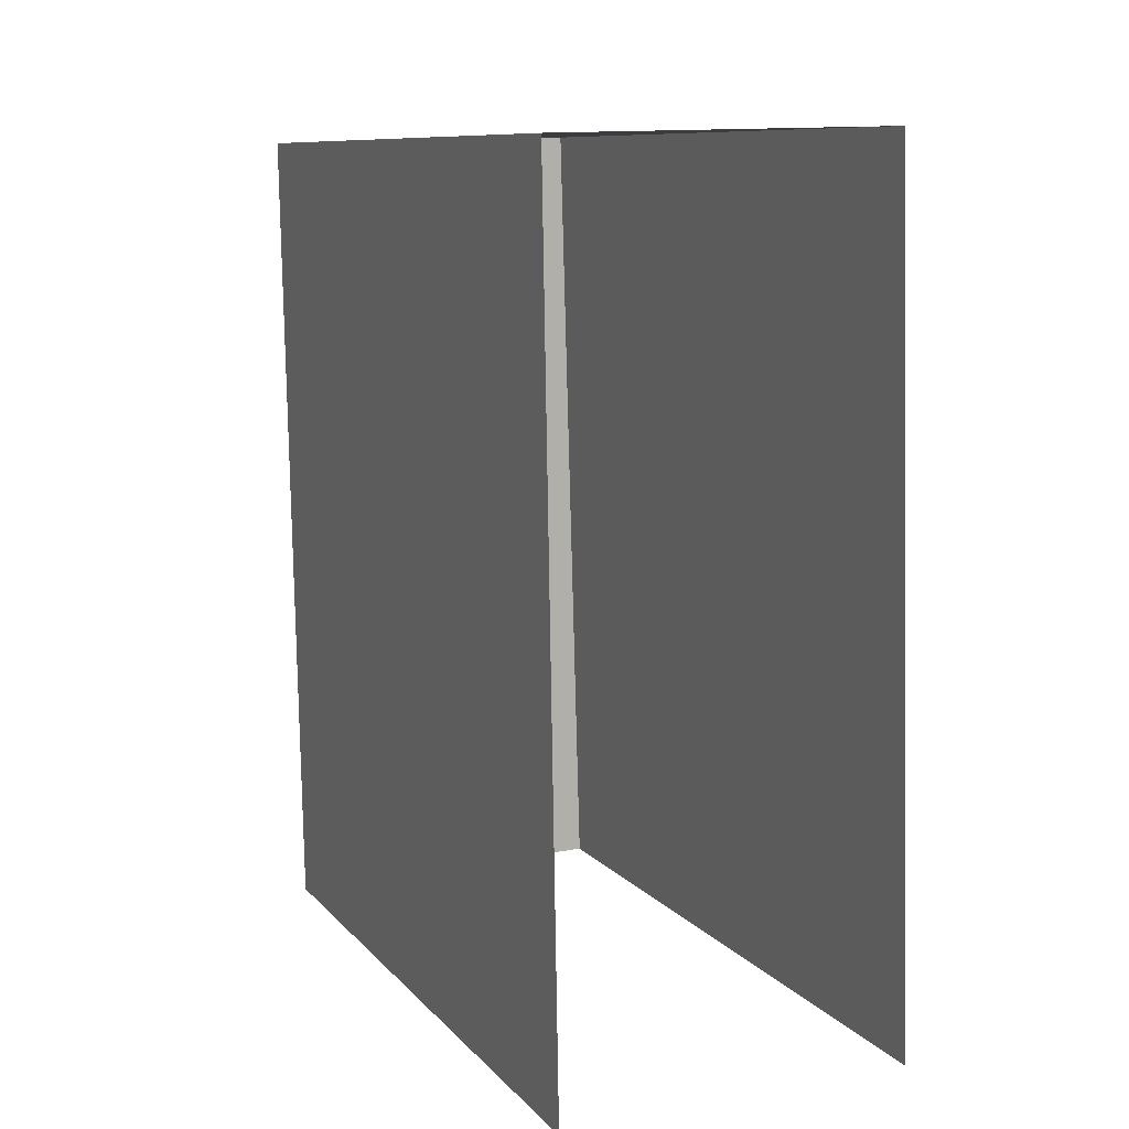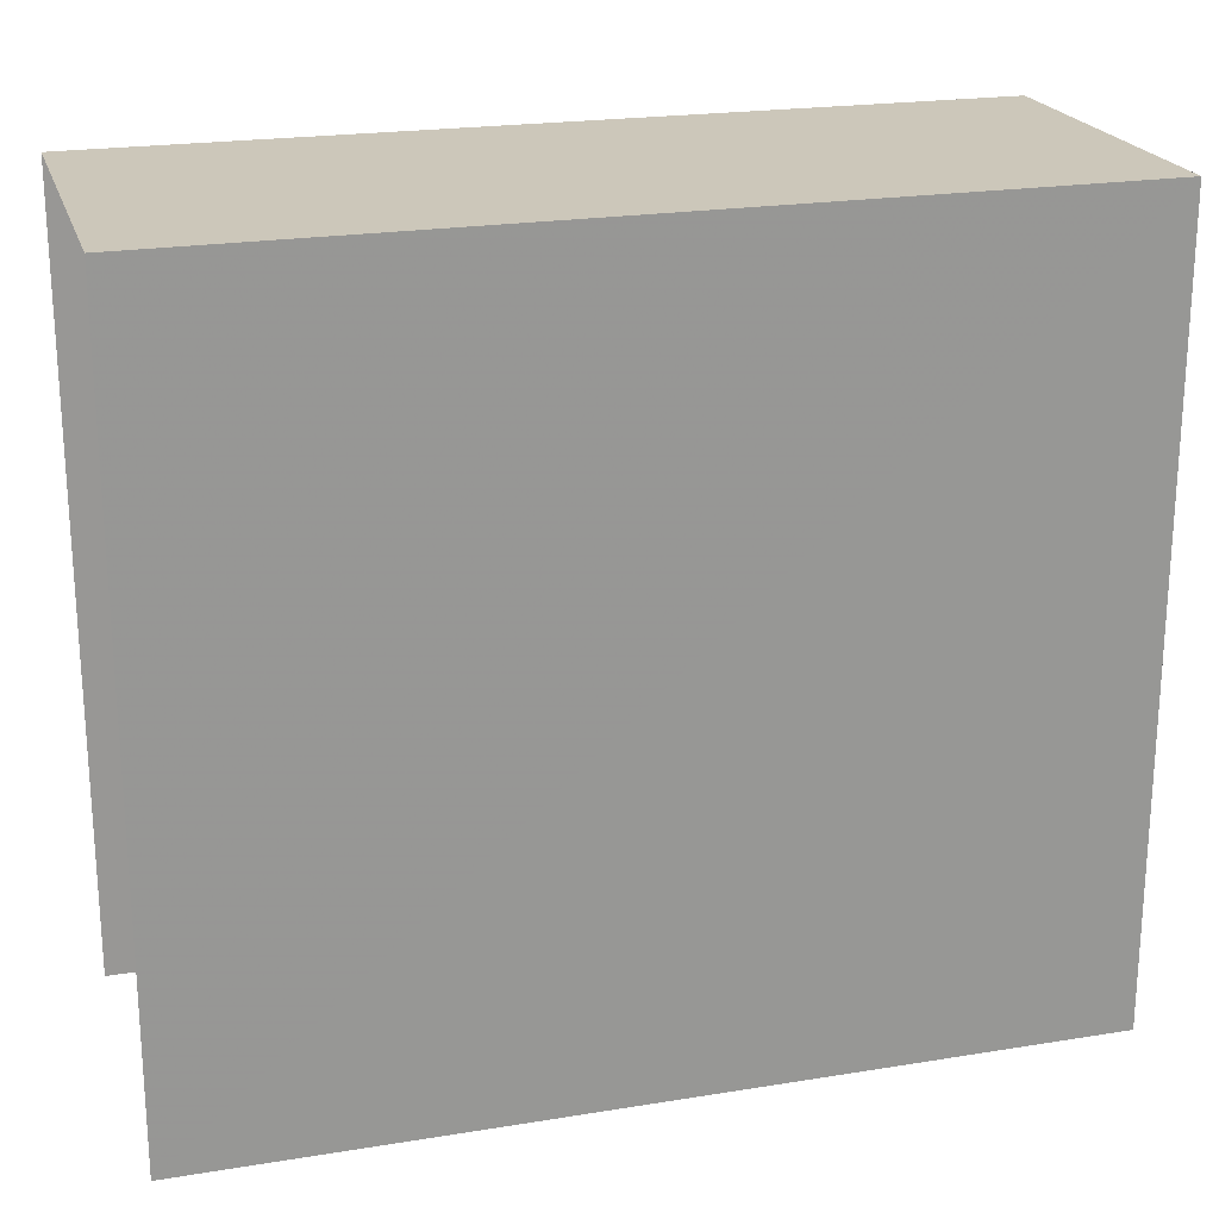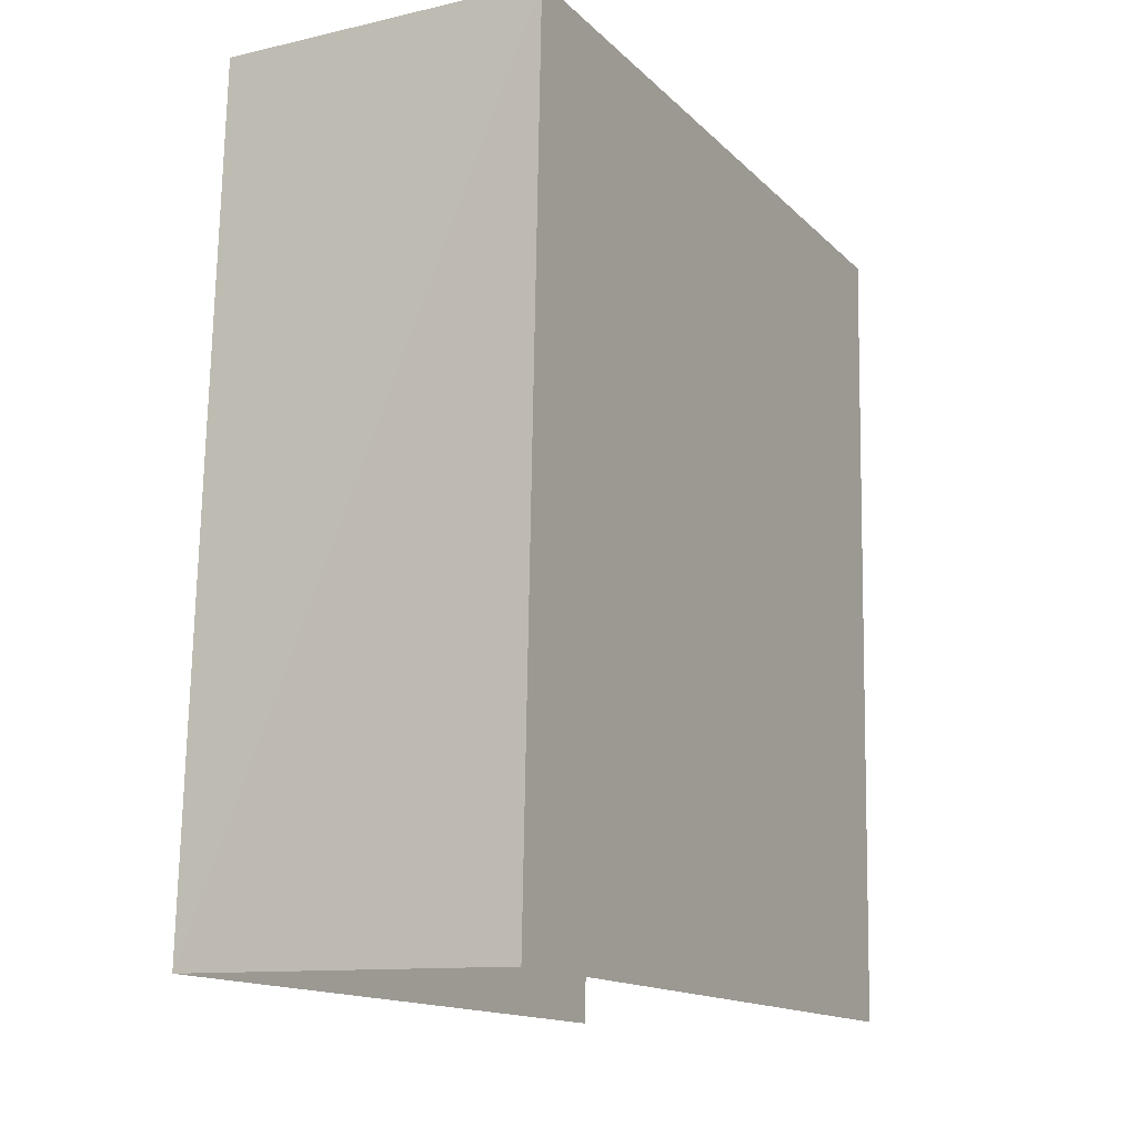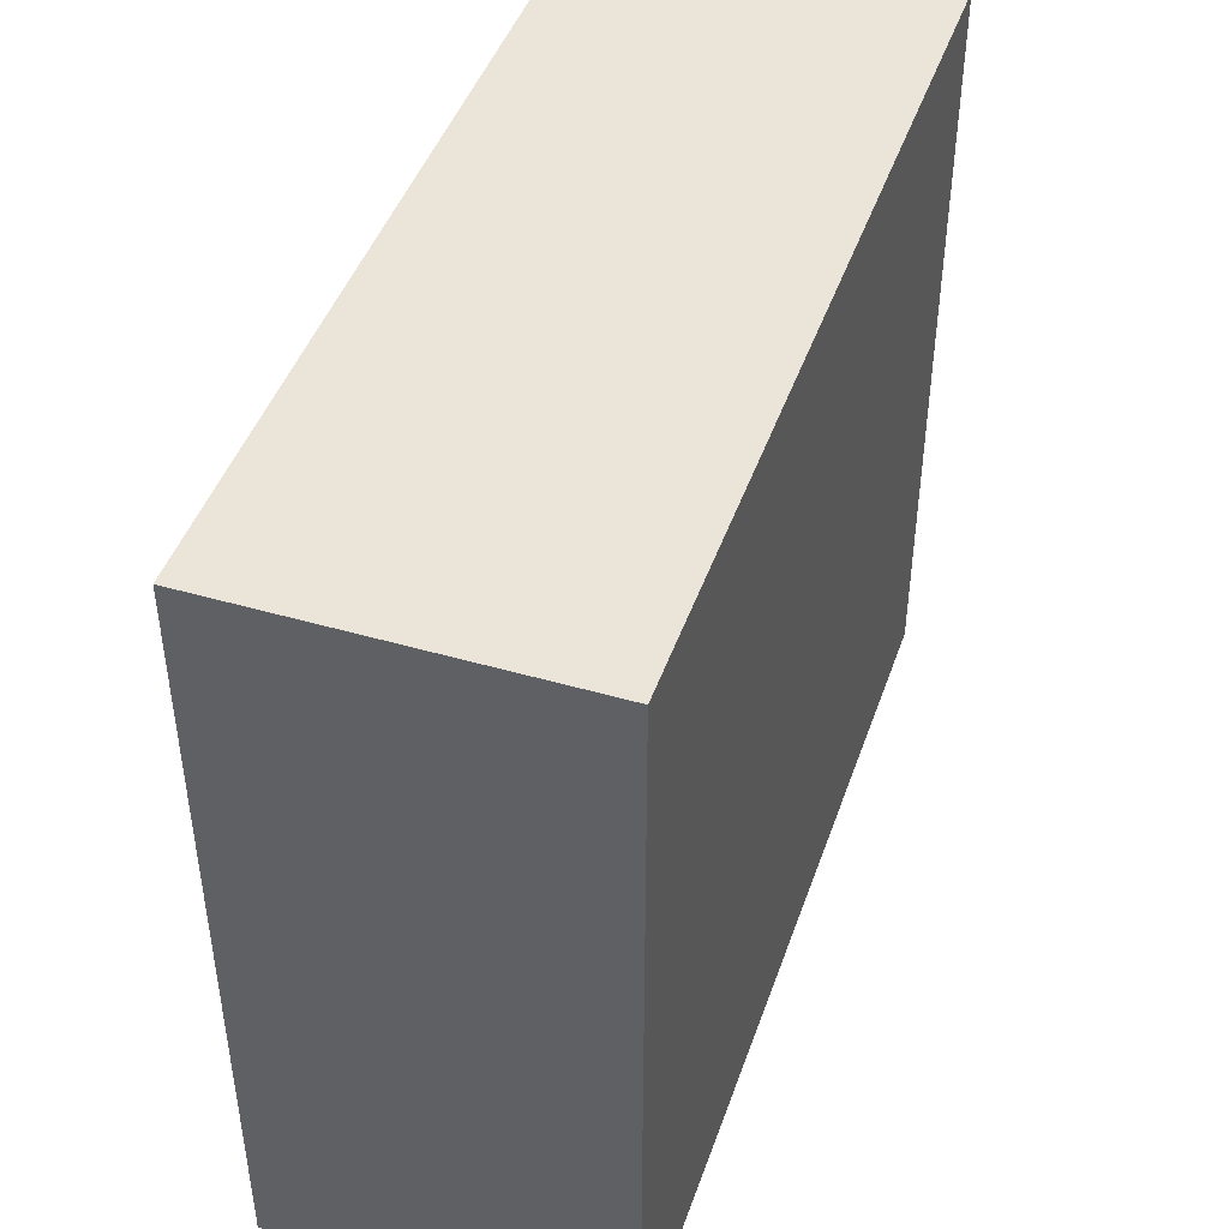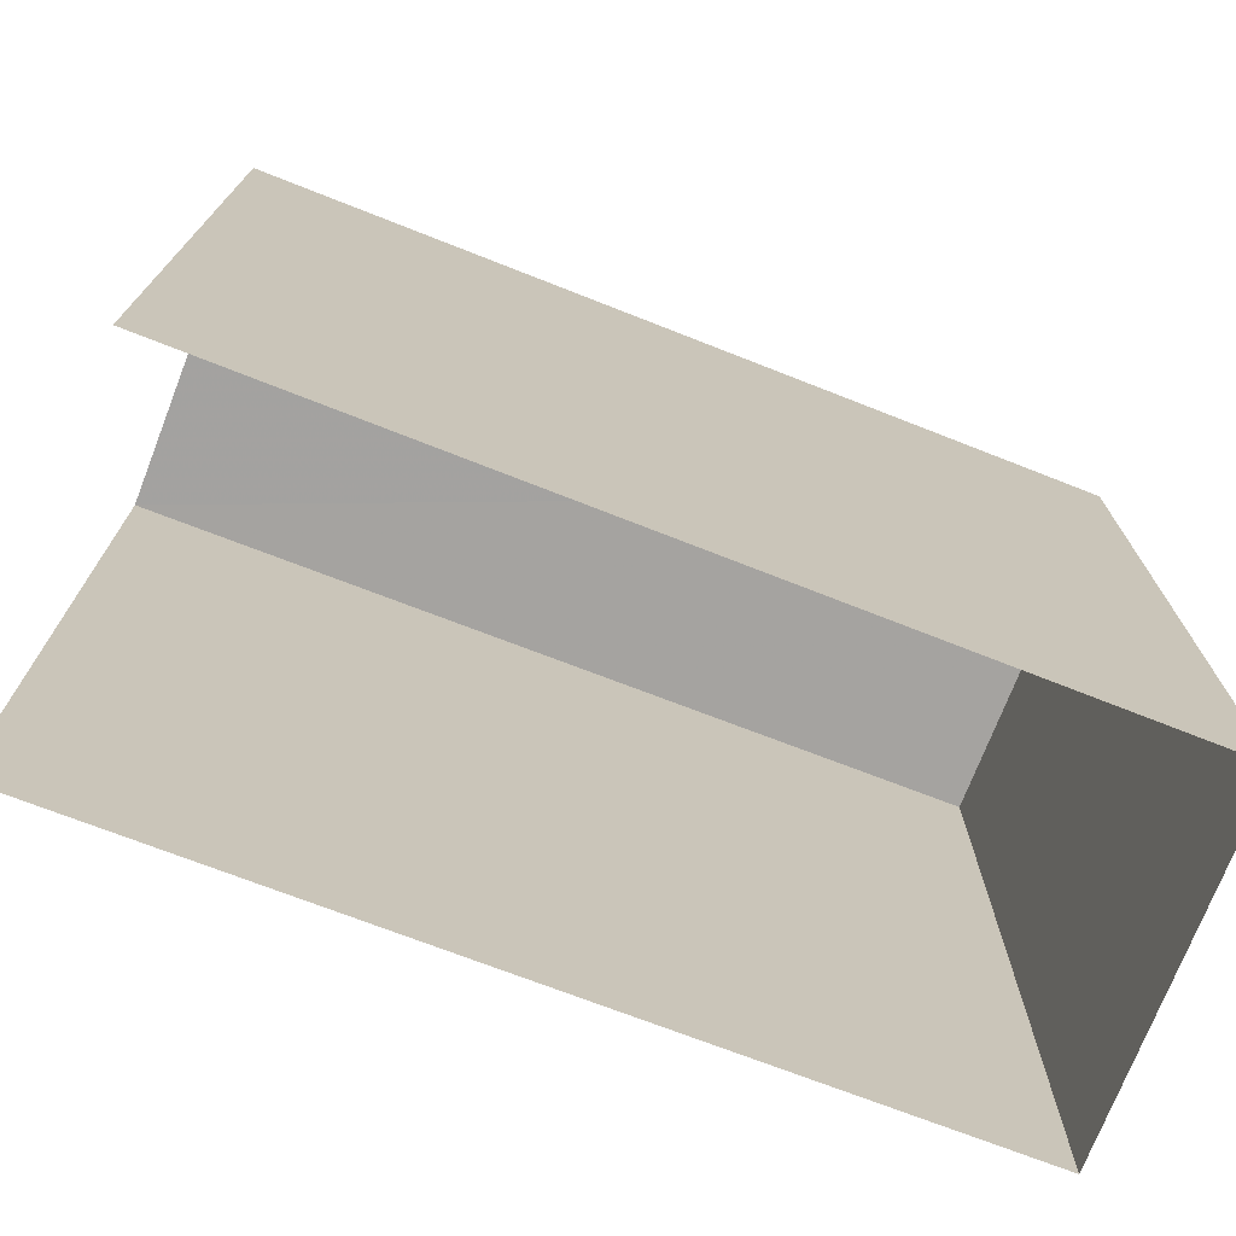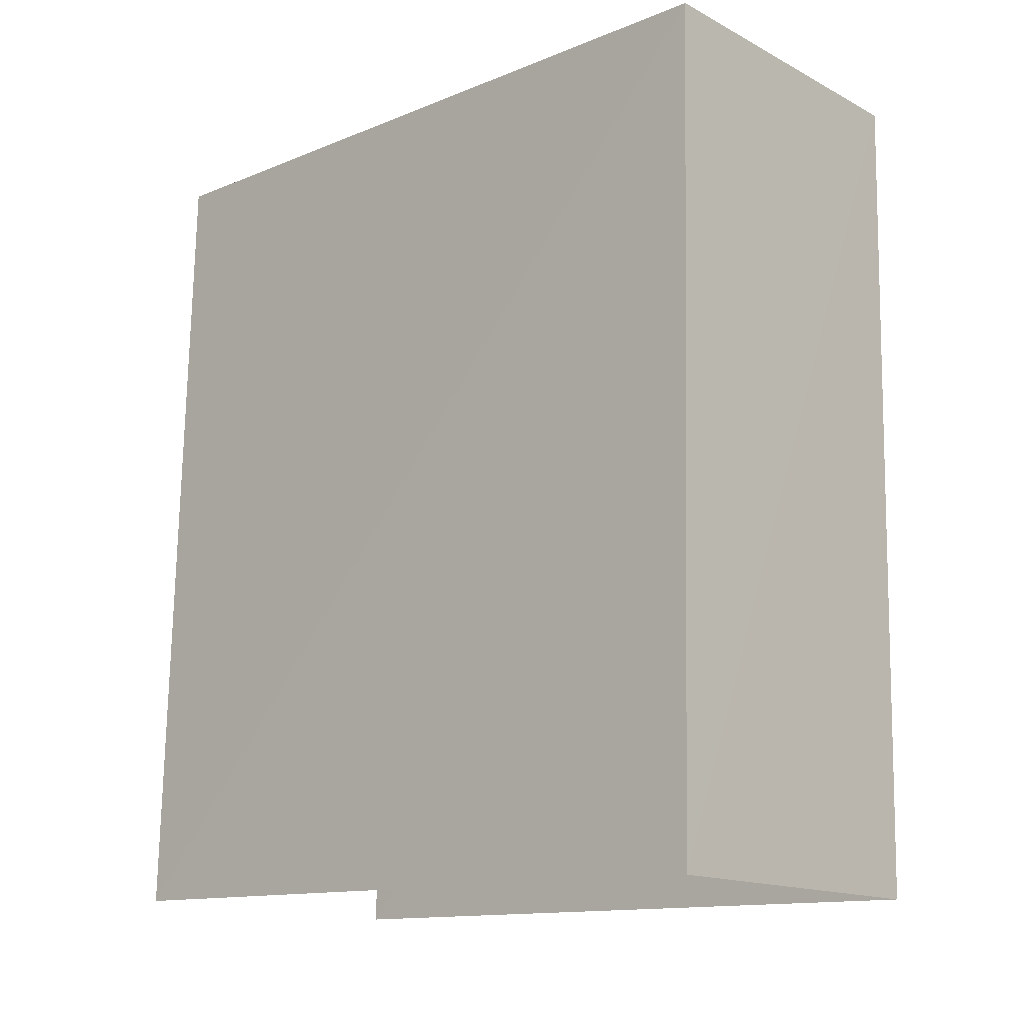
<metadata>
{"format":"obj","ext":"obj","renderer":"f3d","projection":"perspective","resolution":1024,"background":"white","views":[{"elev":9.7,"azim":156.9,"up":"+Y"},{"elev":21.5,"azim":72.8,"up":"+Z"},{"elev":-14.8,"azim":28.3,"up":"+Y"},{"elev":44.9,"azim":-162.7,"up":"+Z"},{"elev":-73.0,"azim":67.3,"up":"+Z"},{"elev":-13.4,"azim":-47.5,"up":"+Y"}]}
</metadata>
<code>
v -3.142e+05 4.179e+04 46.23
v -3.142e+05 4.18e+04 46.23
v -3.142e+05 4.179e+04 46.23
v -3.142e+05 4.18e+04 46.23
v -3.142e+05 4.18e+04 51.22
v -3.142e+05 4.179e+04 51.22
v -3.142e+05 4.179e+04 51.22
v -3.142e+05 4.18e+04 51.23
f 1 2 3
f 1 4 2
f 6 1 3
f 7 6 3
f 5 6 7
f 5 8 6
f 8 2 4
f 8 5 2
f 5 3 2
f 5 7 3
f 8 4 1
f 6 8 1

</code>
